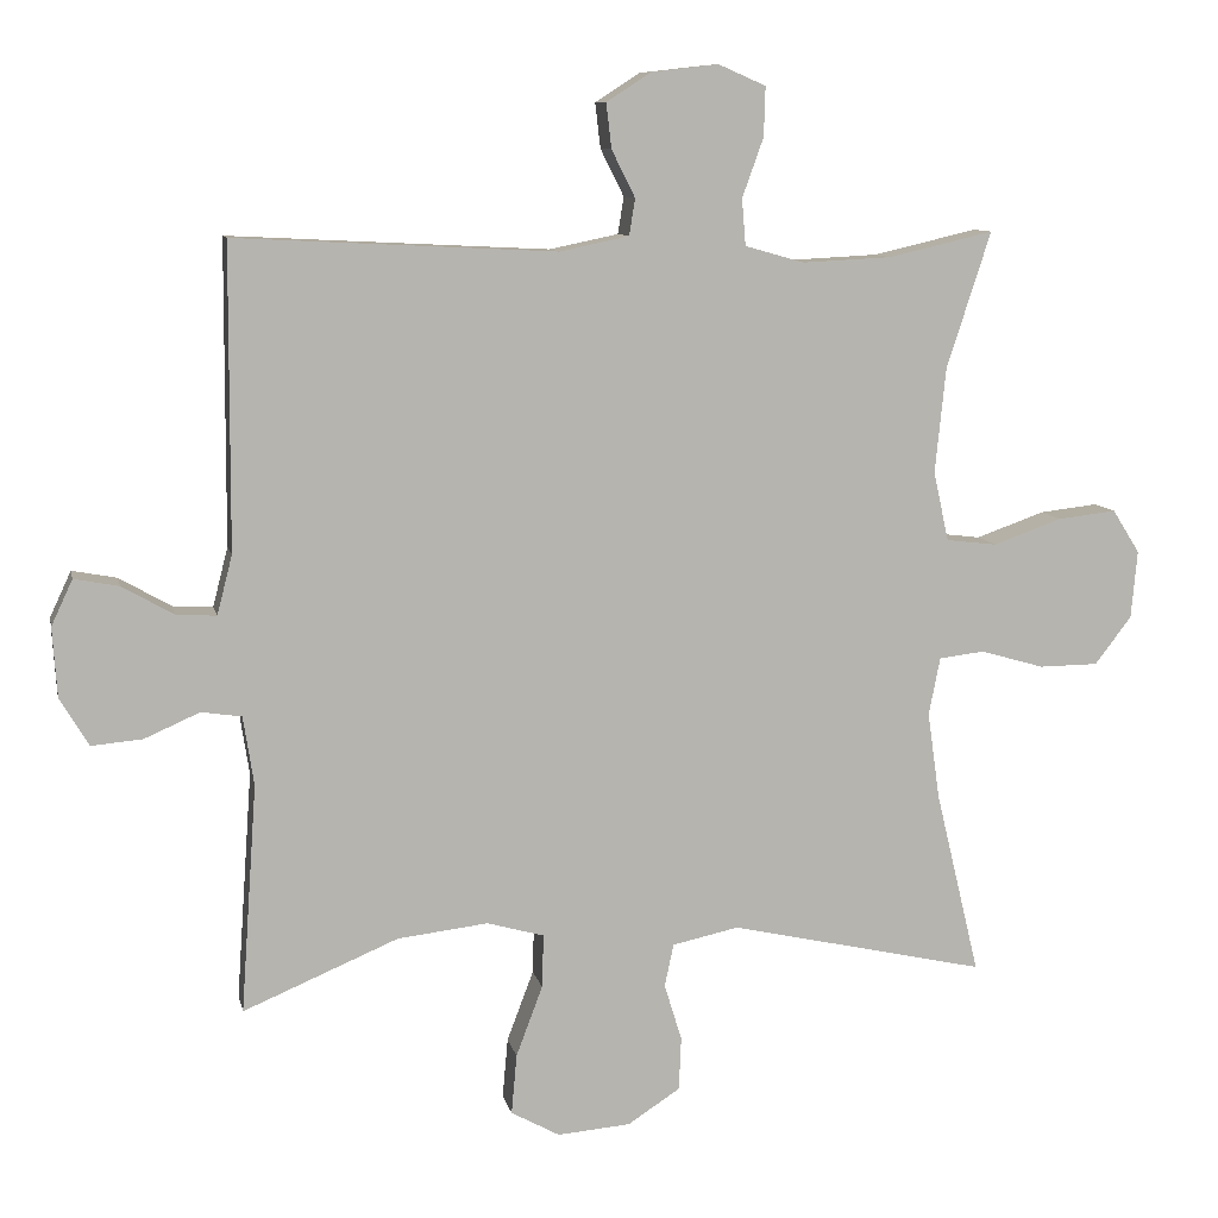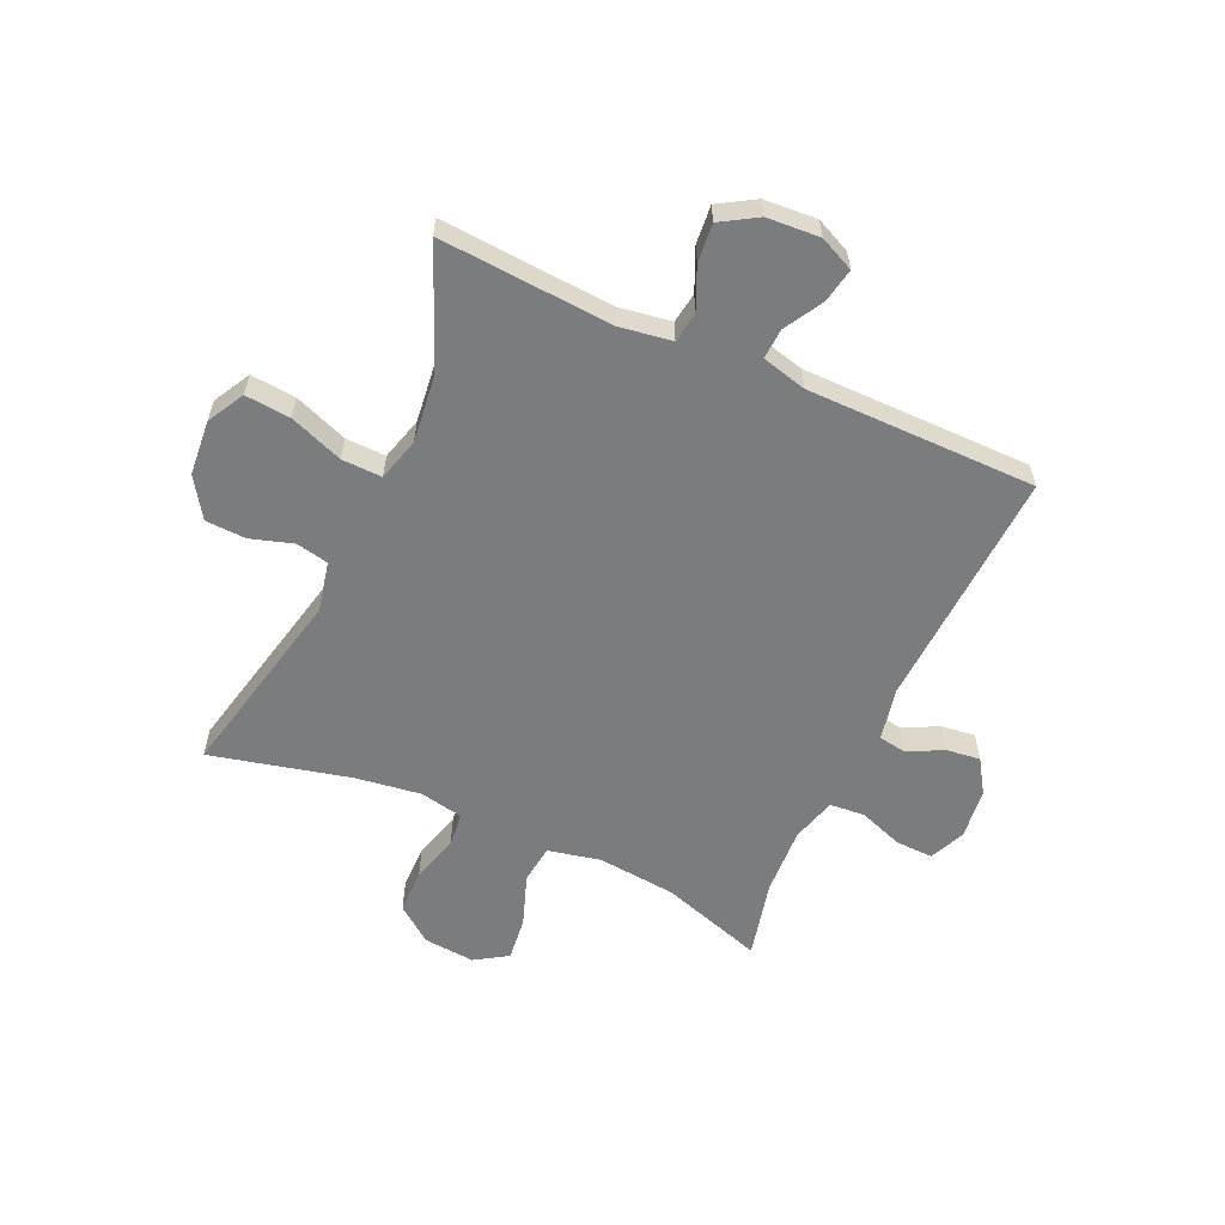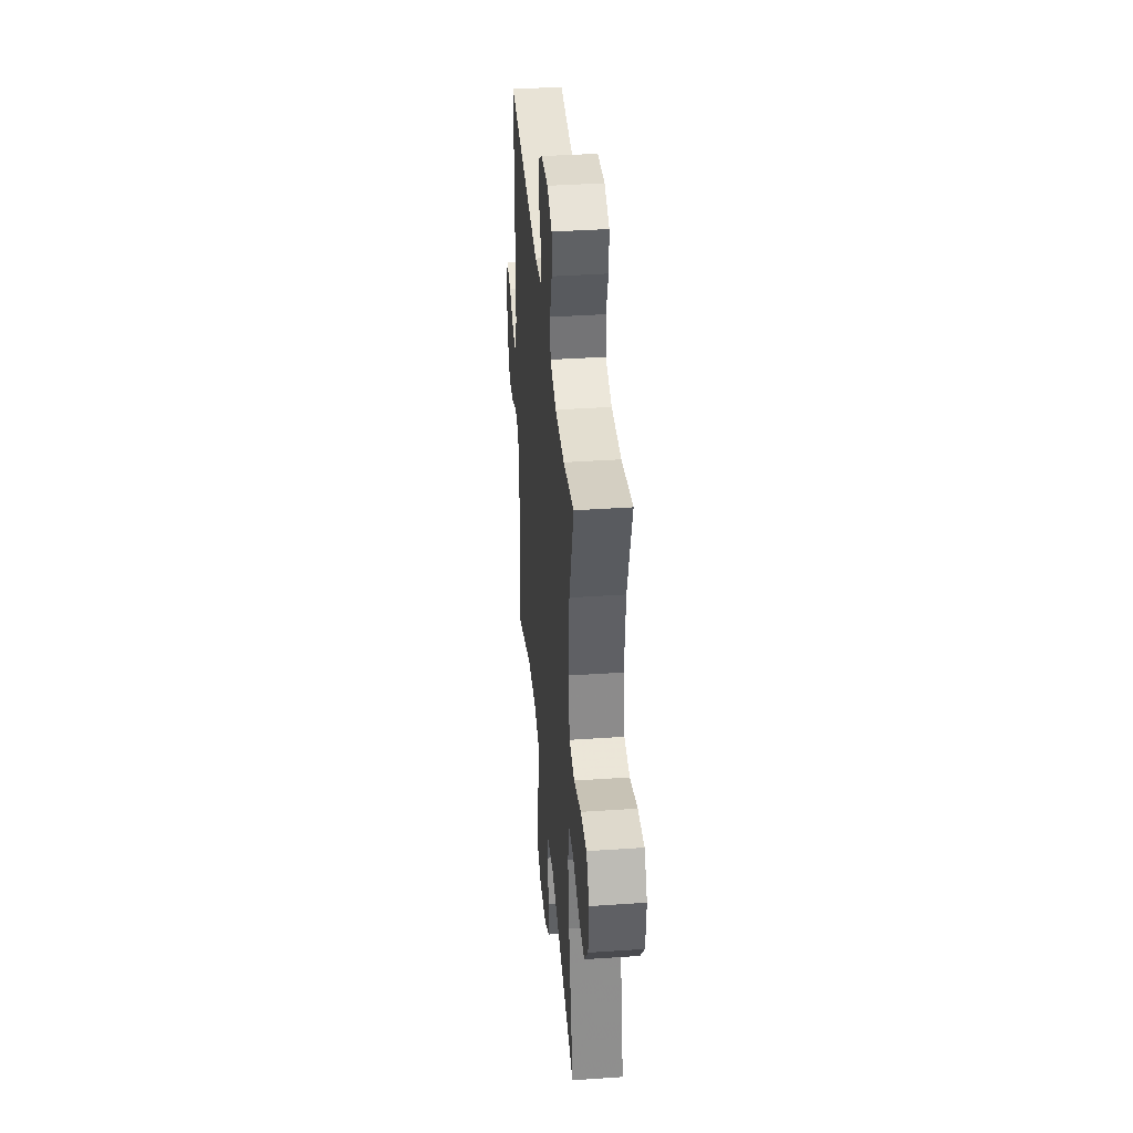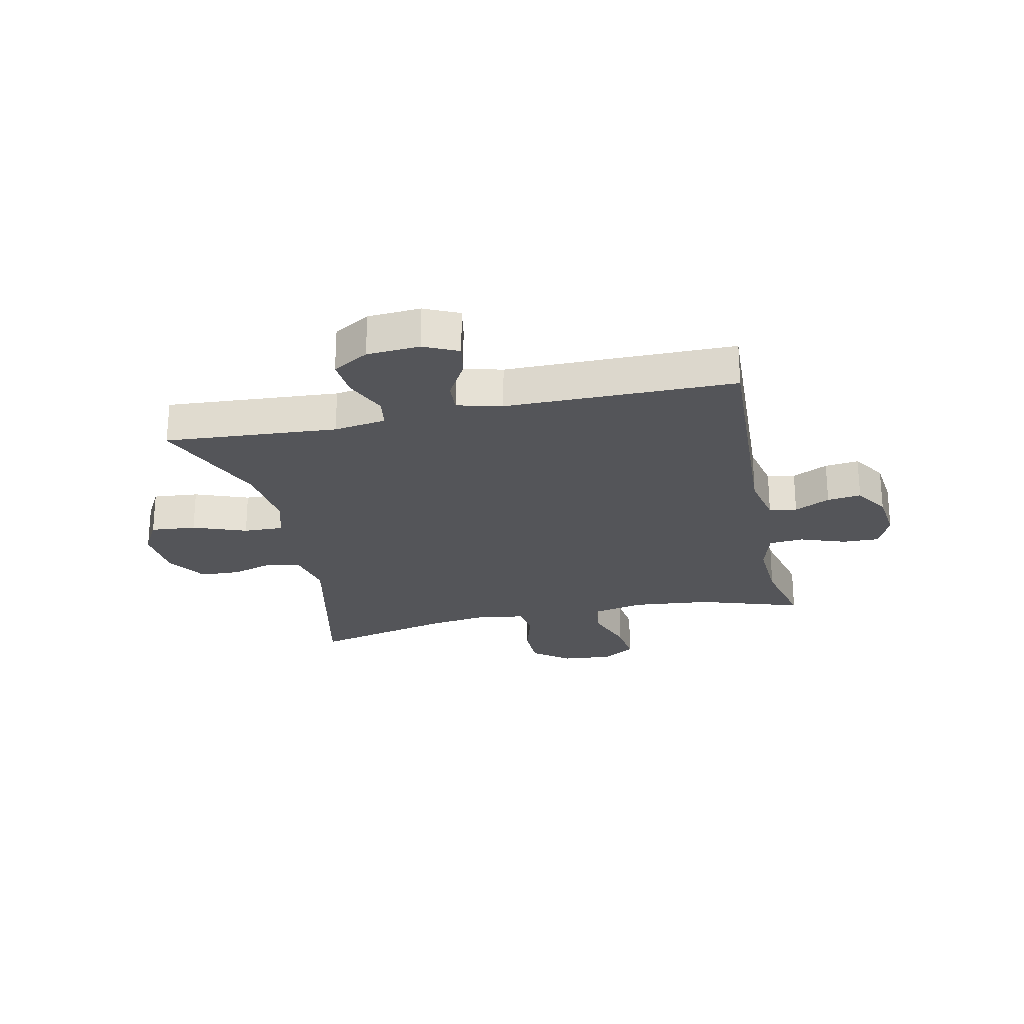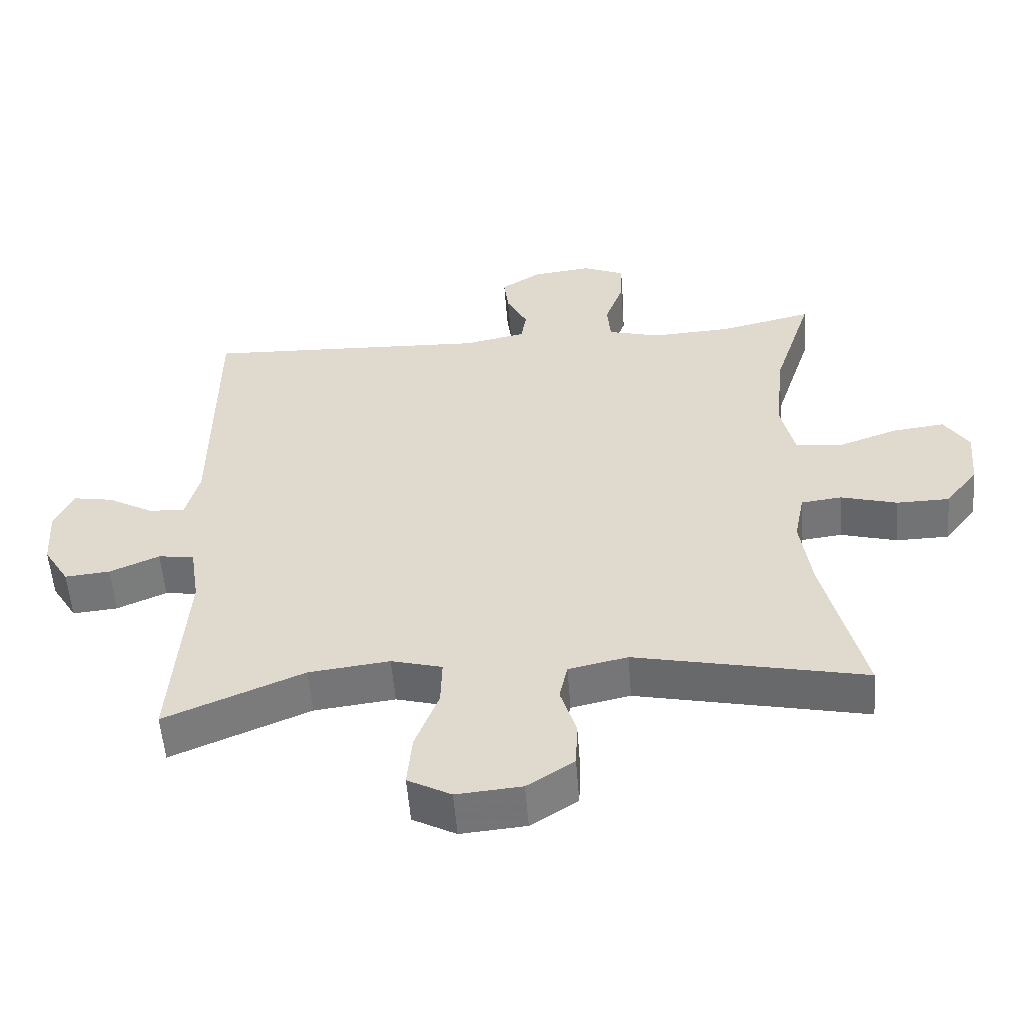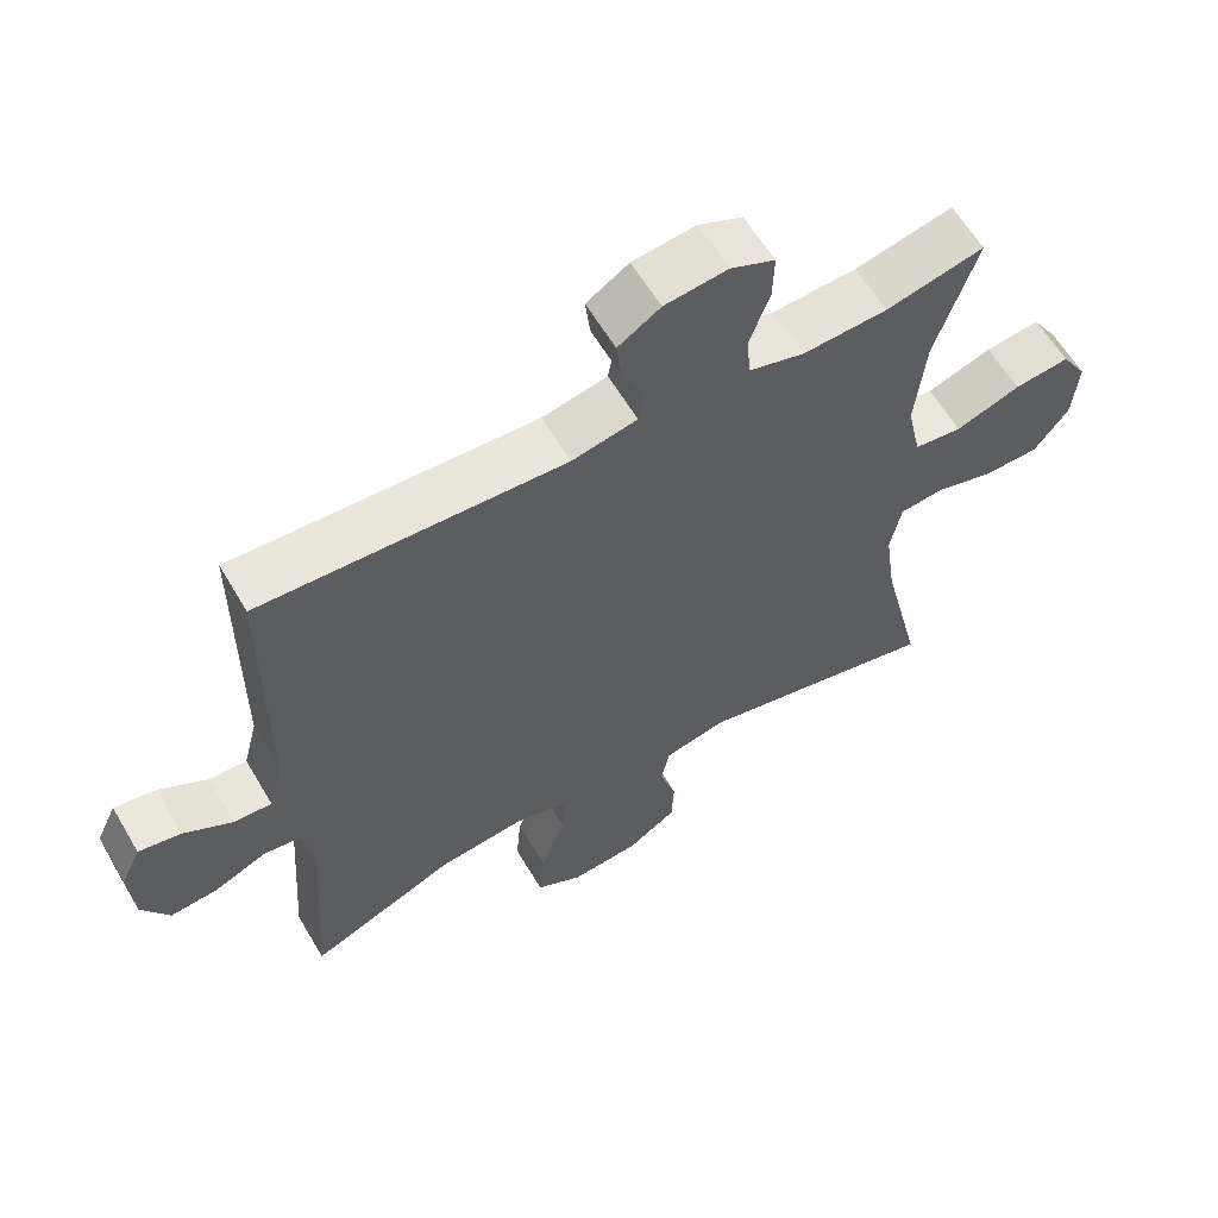
<metadata>
{"format":"obj","ext":"obj","renderer":"f3d","projection":"perspective","resolution":1024,"background":"white","views":[{"elev":9.4,"azim":-11.8,"up":"+Z"},{"elev":-58.7,"azim":-114.3,"up":"+Y"},{"elev":38.8,"azim":85.1,"up":"+Z"},{"elev":-24.6,"azim":-77.8,"up":"+Y"},{"elev":-55.6,"azim":4.5,"up":"+Z"},{"elev":60.6,"azim":-30.4,"up":"+Z"}]}
</metadata>
<code>
v 0.5 0.07 -0.5
v 0.162 0.07 -0.425
v 0.075 0.07 -0.444
v 0.063 0.07 -0.5
v 0.086 0.07 -0.575
v 0.083 0.07 -0.645
v 0.014 0.07 -0.69
v -0.082 0.07 -0.698
v -0.146 0.07 -0.663
v -0.139 0.07 -0.584
v -0.104 0.07 -0.491
v -0.102 0.07 -0.421
v -0.177 0.07 -0.4
v -0.296 0.07 -0.414
v -0.5 0.07 -0.5
v -0.479 0.07 -0.2
v -0.493 0.07 -0.109
v -0.546 0.07 -0.101
v -0.619 0.07 -0.133
v -0.686 0.07 -0.139
v -0.724 0.07 -0.076
v -0.73 0.07 0.016
v -0.702 0.07 0.076
v -0.643 0.07 0.065
v -0.575 0.07 0.026
v -0.522 0.07 0.023
v -0.502 0.07 0.101
v -0.5 0.07 0.5
v -0.078 0.07 0.479
v 0.013 0.07 0.498
v 0.021 0.07 0.546
v -0.01 0.07 0.608
v -0.017 0.07 0.667
v 0.042 0.07 0.705
v 0.13 0.07 0.715
v 0.192 0.07 0.688
v 0.19 0.07 0.623
v 0.162 0.07 0.545
v 0.167 0.07 0.484
v 0.245 0.07 0.462
v 0.363 0.07 0.468
v 0.5 0.07 0.5
v 0.442 0.07 0.321
v 0.428 0.07 0.183
v 0.448 0.07 0.092
v 0.515 0.07 0.084
v 0.605 0.07 0.116
v 0.682 0.07 0.125
v 0.718 0.07 0.068
v 0.71 0.07 -0.021
v 0.662 0.07 -0.084
v 0.584 0.07 -0.085
v 0.501 0.07 -0.061
v 0.441 0.07 -0.068
v 0.426 0.07 -0.144
v 0.442 0.07 -0.258
v 0.5 0 -0.5
v 0.162 0 -0.425
v 0.075 0 -0.444
v 0.063 0 -0.5
v 0.086 0 -0.575
v 0.083 0 -0.645
v 0.014 0 -0.69
v -0.082 0 -0.698
v -0.146 0 -0.663
v -0.139 0 -0.584
v -0.104 0 -0.491
v -0.102 0 -0.421
v -0.177 0 -0.4
v -0.296 0 -0.414
v -0.5 0 -0.5
v -0.479 0 -0.2
v -0.493 0 -0.109
v -0.546 0 -0.101
v -0.619 0 -0.133
v -0.686 0 -0.139
v -0.724 0 -0.076
v -0.73 0 0.016
v -0.702 0 0.076
v -0.643 0 0.065
v -0.575 0 0.026
v -0.522 0 0.023
v -0.502 0 0.101
v -0.5 0 0.5
v -0.078 0 0.479
v 0.013 0 0.498
v 0.021 0 0.546
v -0.01 0 0.608
v -0.017 0 0.667
v 0.042 0 0.705
v 0.13 0 0.715
v 0.192 0 0.688
v 0.19 0 0.623
v 0.162 0 0.545
v 0.167 0 0.484
v 0.245 0 0.462
v 0.363 0 0.468
v 0.5 0 0.5
v 0.442 0 0.321
v 0.428 0 0.183
v 0.448 0 0.092
v 0.515 0 0.084
v 0.605 0 0.116
v 0.682 0 0.125
v 0.718 0 0.068
v 0.71 0 -0.021
v 0.662 0 -0.084
v 0.584 0 -0.085
v 0.501 0 -0.061
v 0.441 0 -0.068
v 0.426 0 -0.144
v 0.442 0 -0.258
f 50 51 52 53
f 50 53 54
f 49 50 54
f 46 47 48 49
f 46 49 54
f 45 46 54
f 44 45 54 55
f 41 42 43
f 40 41 43 44
f 39 40 44 55
f 35 36 37 38
f 35 38 39
f 34 35 39
f 31 32 33 34
f 31 34 39 55
f 27 28 29
f 26 27 29 30
f 22 23 24 25
f 22 25 26
f 21 22 26
f 18 19 20 21
f 18 21 26
f 17 18 26 30
f 14 15 16
f 13 14 16 17
f 12 13 17 30
f 8 9 10 11
f 4 5 6 7
f 3 4 7 8
f 56 1 2
f 56 2 3
f 55 56 3
f 31 55 3
f 11 12 30 31
f 3 8 11 31
f 109 108 107 106
f 110 109 106
f 110 106 105
f 105 104 103 102
f 110 105 102
f 110 102 101
f 111 110 101 100
f 99 98 97
f 100 99 97 96
f 111 100 96 95
f 94 93 92 91
f 95 94 91
f 95 91 90
f 90 89 88 87
f 111 95 90 87
f 85 84 83
f 86 85 83 82
f 81 80 79 78
f 82 81 78
f 82 78 77
f 77 76 75 74
f 82 77 74
f 86 82 74 73
f 72 71 70
f 73 72 70 69
f 86 73 69 68
f 67 66 65 64
f 63 62 61 60
f 64 63 60 59
f 58 57 112
f 59 58 112
f 59 112 111
f 59 111 87
f 87 86 68 67
f 87 67 64 59
f 1 57 58 2
f 2 58 59 3
f 3 59 60 4
f 4 60 61 5
f 5 61 62 6
f 6 62 63 7
f 7 63 64 8
f 8 64 65 9
f 9 65 66 10
f 10 66 67 11
f 11 67 68 12
f 12 68 69 13
f 13 69 70 14
f 14 70 71 15
f 15 71 72 16
f 16 72 73 17
f 17 73 74 18
f 18 74 75 19
f 19 75 76 20
f 20 76 77 21
f 21 77 78 22
f 22 78 79 23
f 23 79 80 24
f 24 80 81 25
f 25 81 82 26
f 26 82 83 27
f 27 83 84 28
f 28 84 85 29
f 29 85 86 30
f 30 86 87 31
f 31 87 88 32
f 32 88 89 33
f 33 89 90 34
f 34 90 91 35
f 35 91 92 36
f 36 92 93 37
f 37 93 94 38
f 38 94 95 39
f 39 95 96 40
f 40 96 97 41
f 41 97 98 42
f 42 98 99 43
f 43 99 100 44
f 44 100 101 45
f 45 101 102 46
f 46 102 103 47
f 47 103 104 48
f 48 104 105 49
f 49 105 106 50
f 50 106 107 51
f 51 107 108 52
f 52 108 109 53
f 53 109 110 54
f 54 110 111 55
f 55 111 112 56
f 56 112 57 1

</code>
